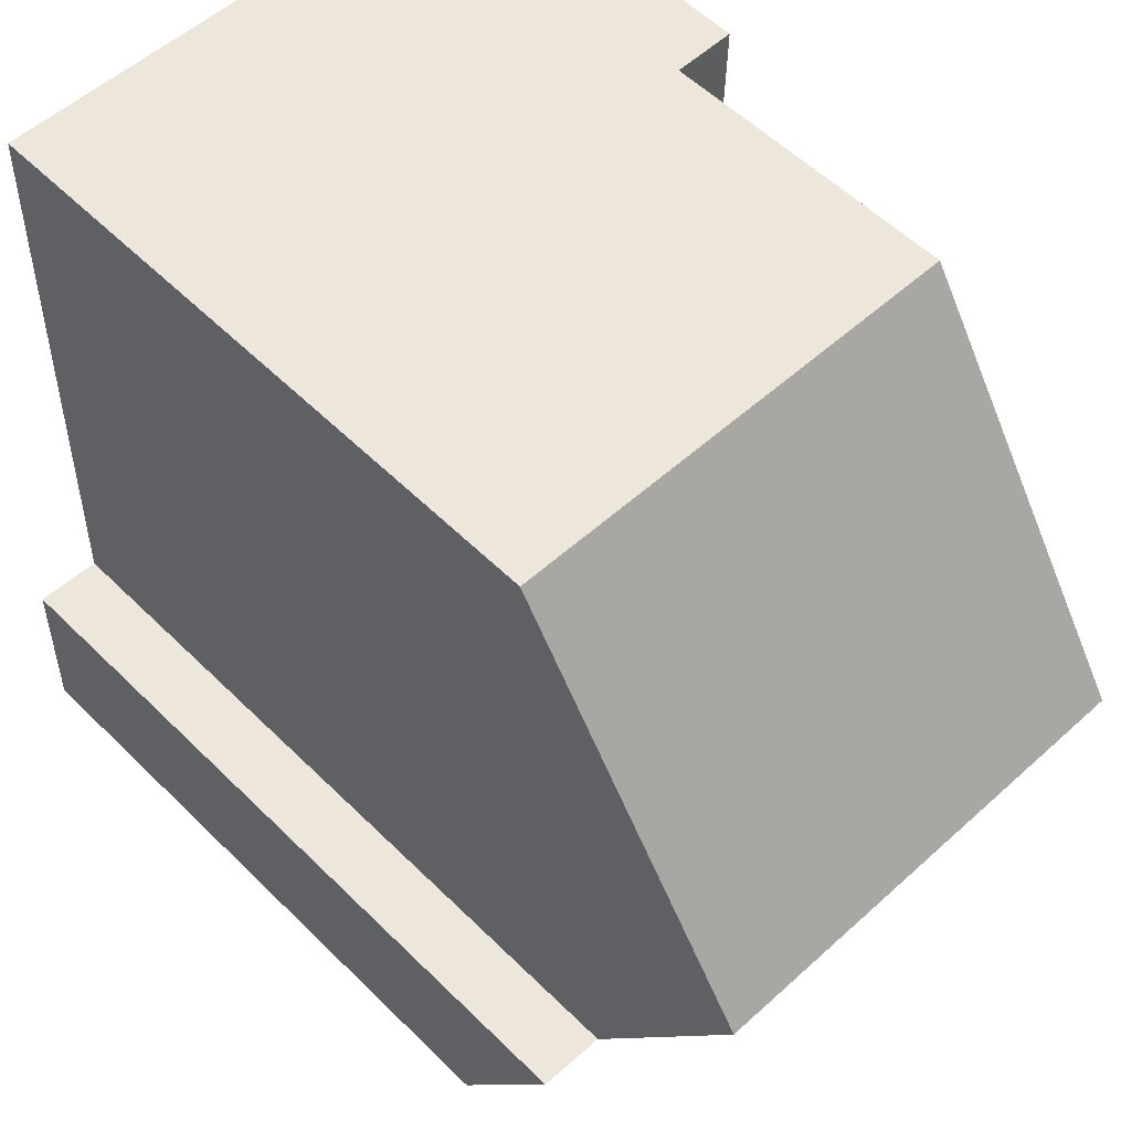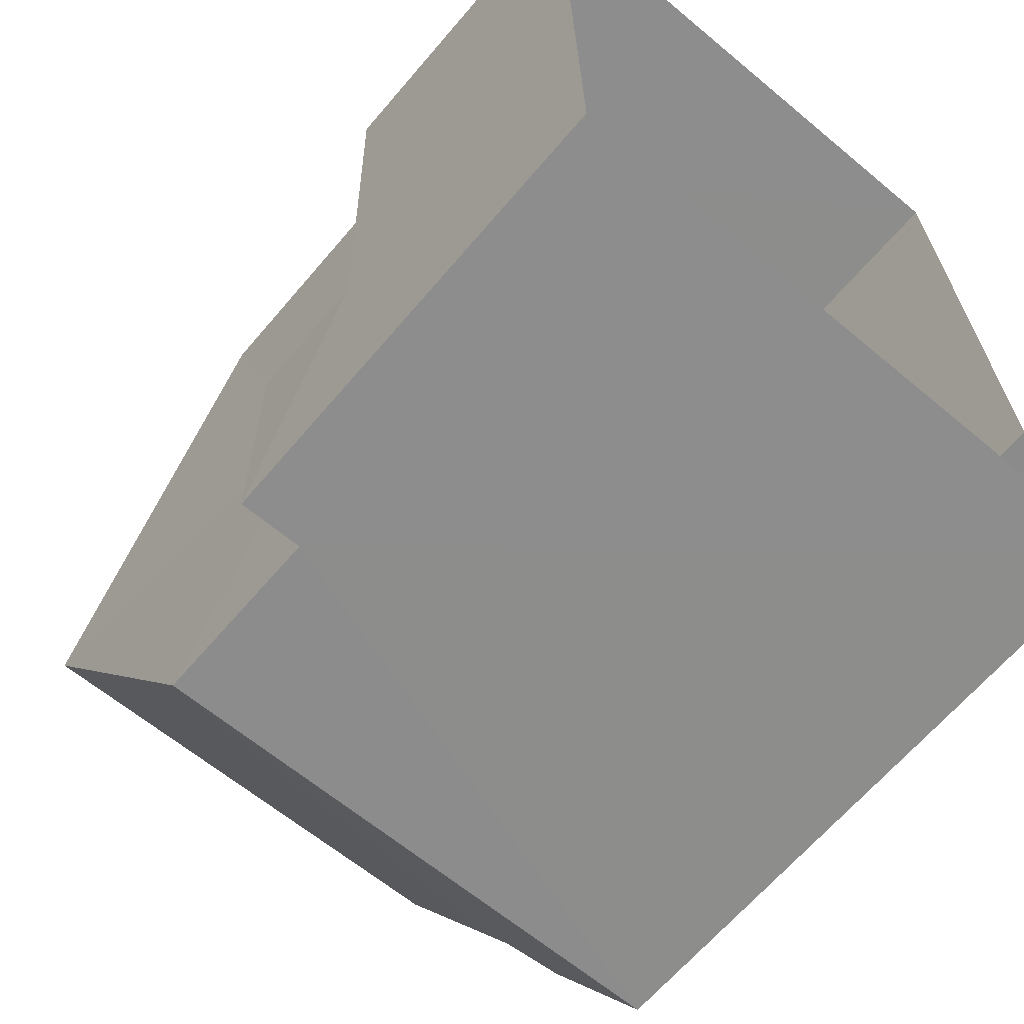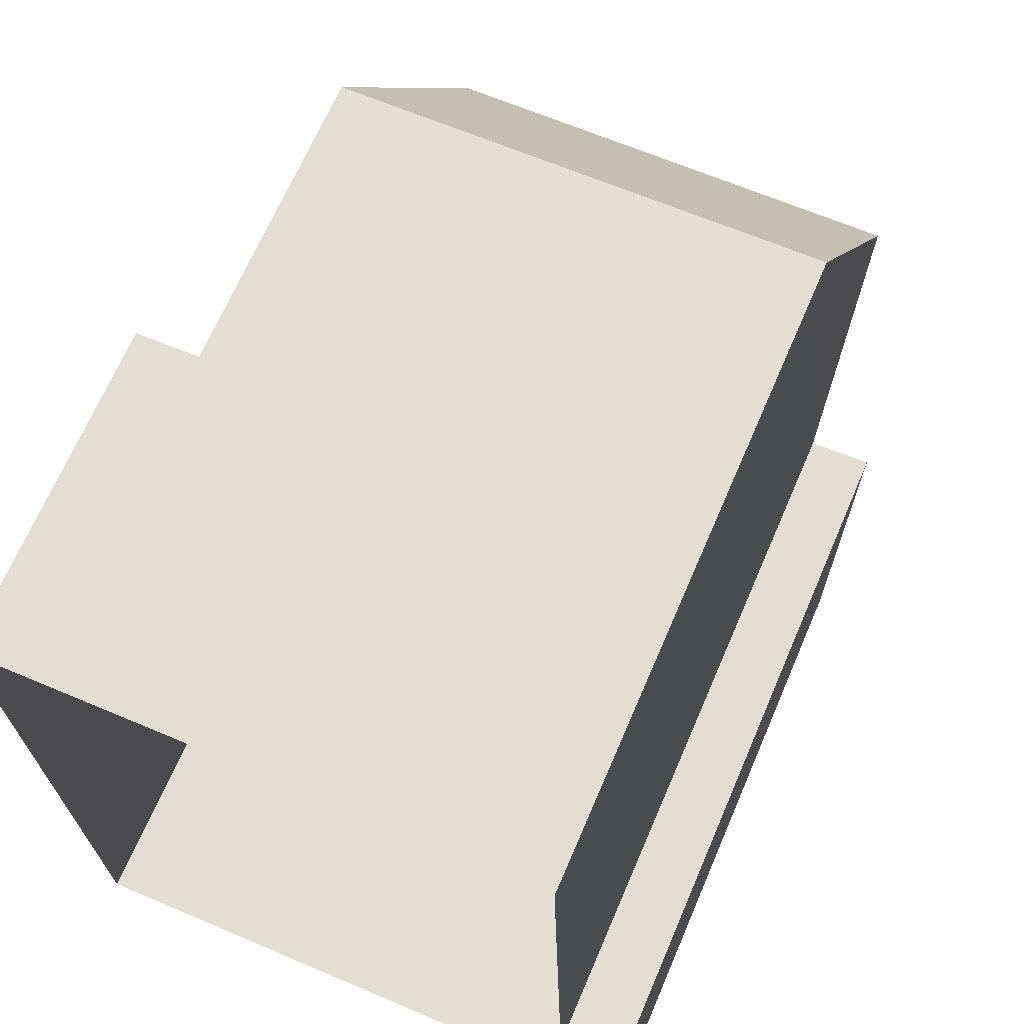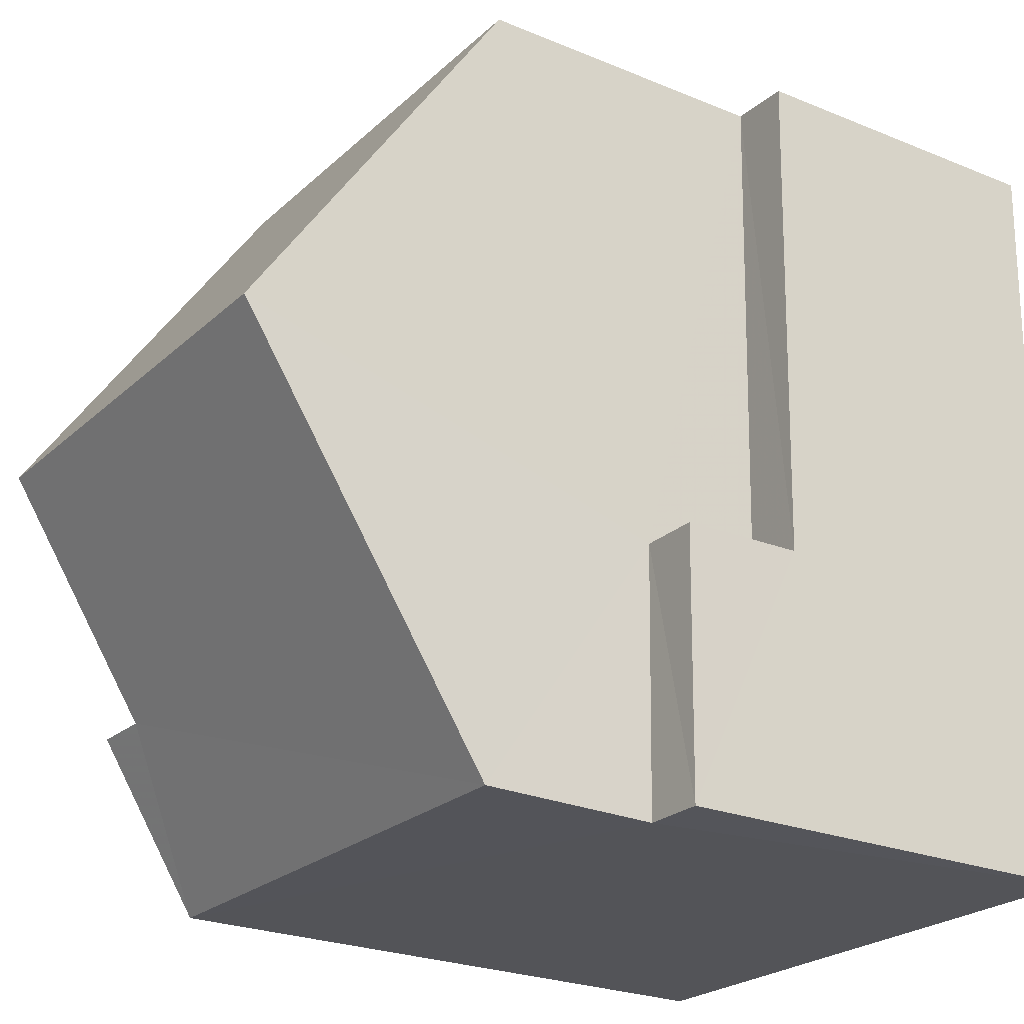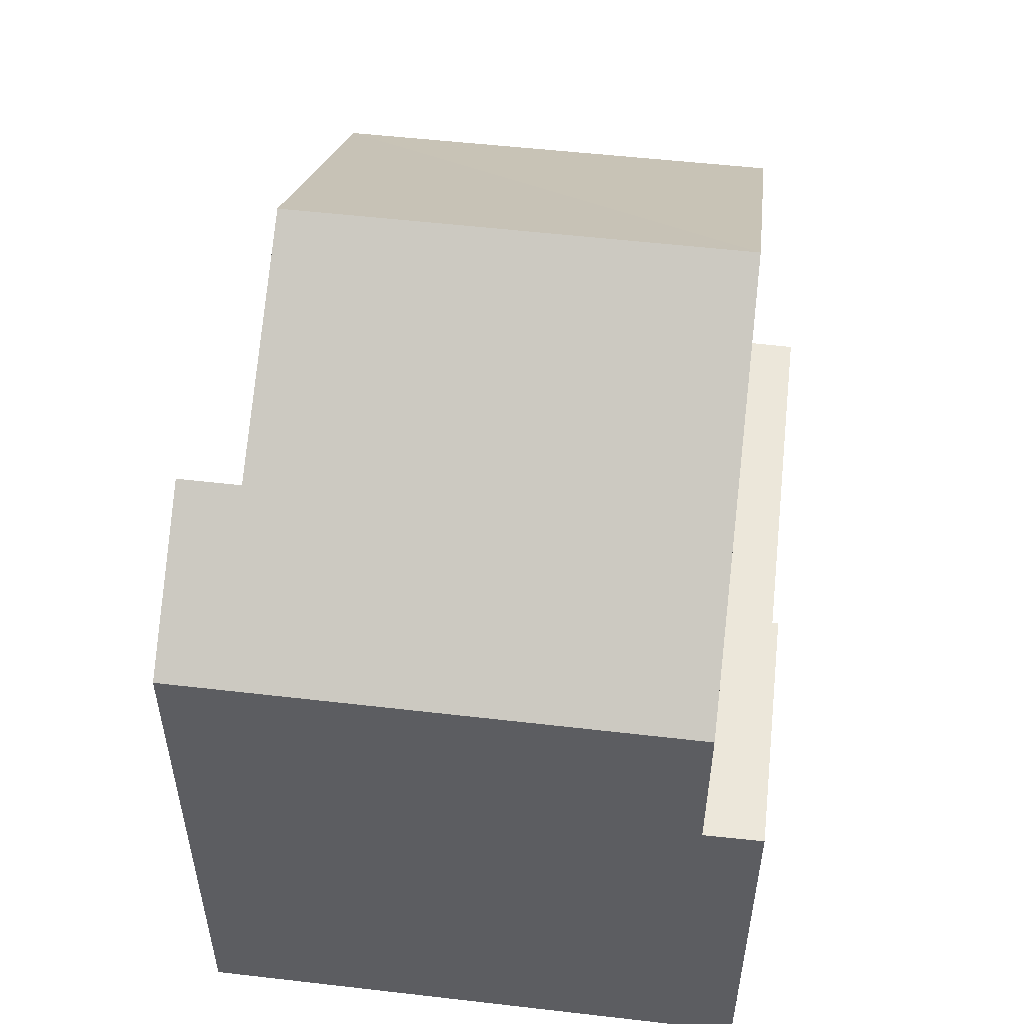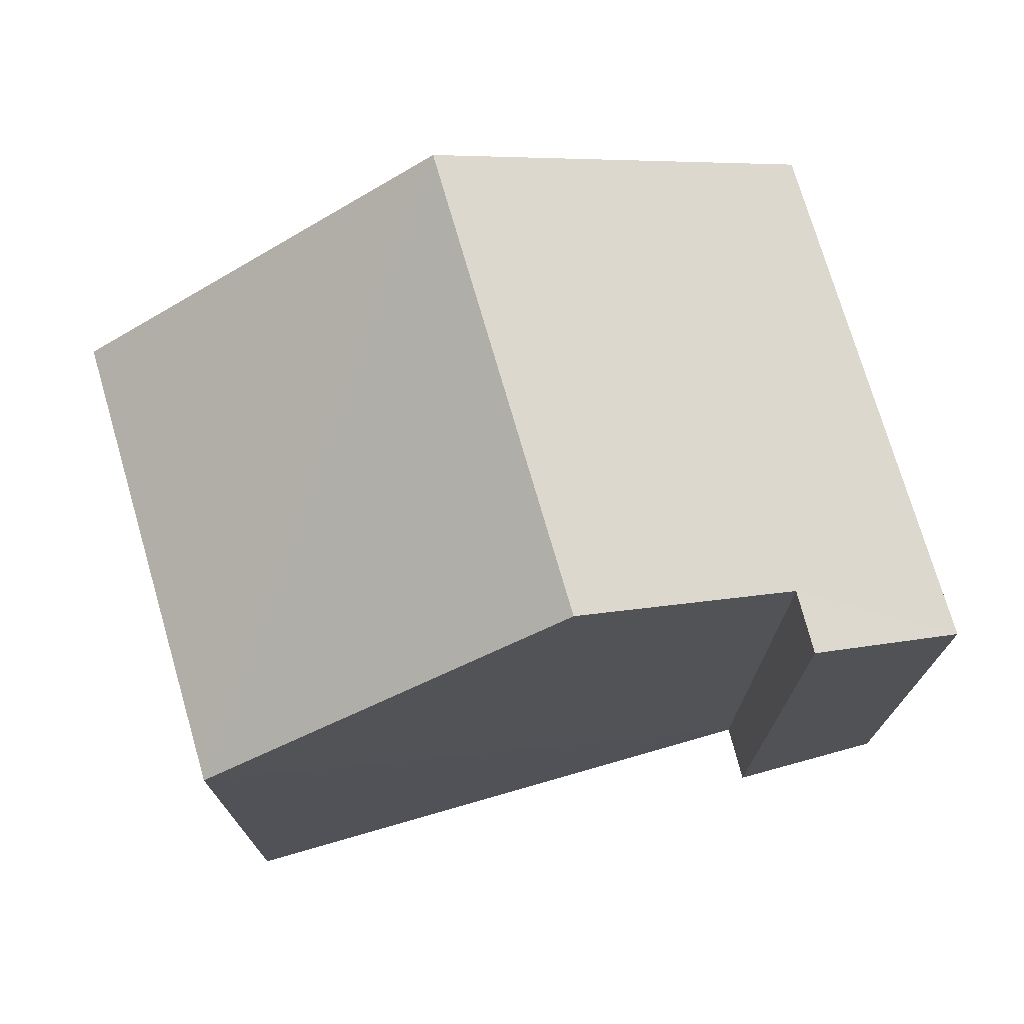
<metadata>
{"format":"obj","ext":"obj","renderer":"f3d","projection":"perspective","resolution":1024,"background":"white","views":[{"elev":55.7,"azim":-44.1,"up":"+Y"},{"elev":-65.3,"azim":139.7,"up":"+Y"},{"elev":67.7,"azim":-156.8,"up":"+Y"},{"elev":-24.8,"azim":56.1,"up":"+Y"},{"elev":52.7,"azim":5.8,"up":"+Z"},{"elev":74.0,"azim":-107.6,"up":"+Z"}]}
</metadata>
<code>
v -3.731e+05 -1.043e+05 27.31
v -3.731e+05 -1.043e+05 27.31
v -3.731e+05 -1.043e+05 27.31
v -3.731e+05 -1.043e+05 27.31
v -3.731e+05 -1.043e+05 27.31
v -3.731e+05 -1.043e+05 27.31
v -3.731e+05 -1.043e+05 34.25
v -3.731e+05 -1.043e+05 37.11
v -3.731e+05 -1.043e+05 34.25
v -3.731e+05 -1.043e+05 37.11
v -3.731e+05 -1.043e+05 35.45
v -3.731e+05 -1.043e+05 34.25
v -3.731e+05 -1.043e+05 34.25
v -3.731e+05 -1.043e+05 35.46
v -3.731e+05 -1.043e+05 32.27
v -3.731e+05 -1.043e+05 32.27
v -3.731e+05 -1.043e+05 32.27
v -3.731e+05 -1.043e+05 32.27
v -3.731e+05 -1.043e+05 30.9
v -3.731e+05 -1.043e+05 30.9
v -3.731e+05 -1.043e+05 30.9
v -3.731e+05 -1.043e+05 30.9
f 1 2 3
f 3 2 4
f 4 2 5
f 2 6 5
f 7 8 9
f 7 10 8
f 8 11 12
f 12 11 13
f 8 10 11
f 13 11 14
f 15 16 17
f 15 18 16
f 19 20 21
f 22 19 21
f 22 21 15
f 12 18 15
f 12 15 8
f 15 21 9
f 8 15 9
f 2 11 7
f 2 7 6
f 11 10 7
f 13 14 1
f 3 13 1
f 12 13 18
f 13 3 18
f 18 4 16
f 18 3 4
f 7 21 6
f 6 21 5
f 7 9 21
f 5 21 20
f 5 19 4
f 4 19 16
f 5 20 19
f 16 19 17
f 11 2 1
f 14 11 1
f 22 15 17
f 19 22 17

</code>
